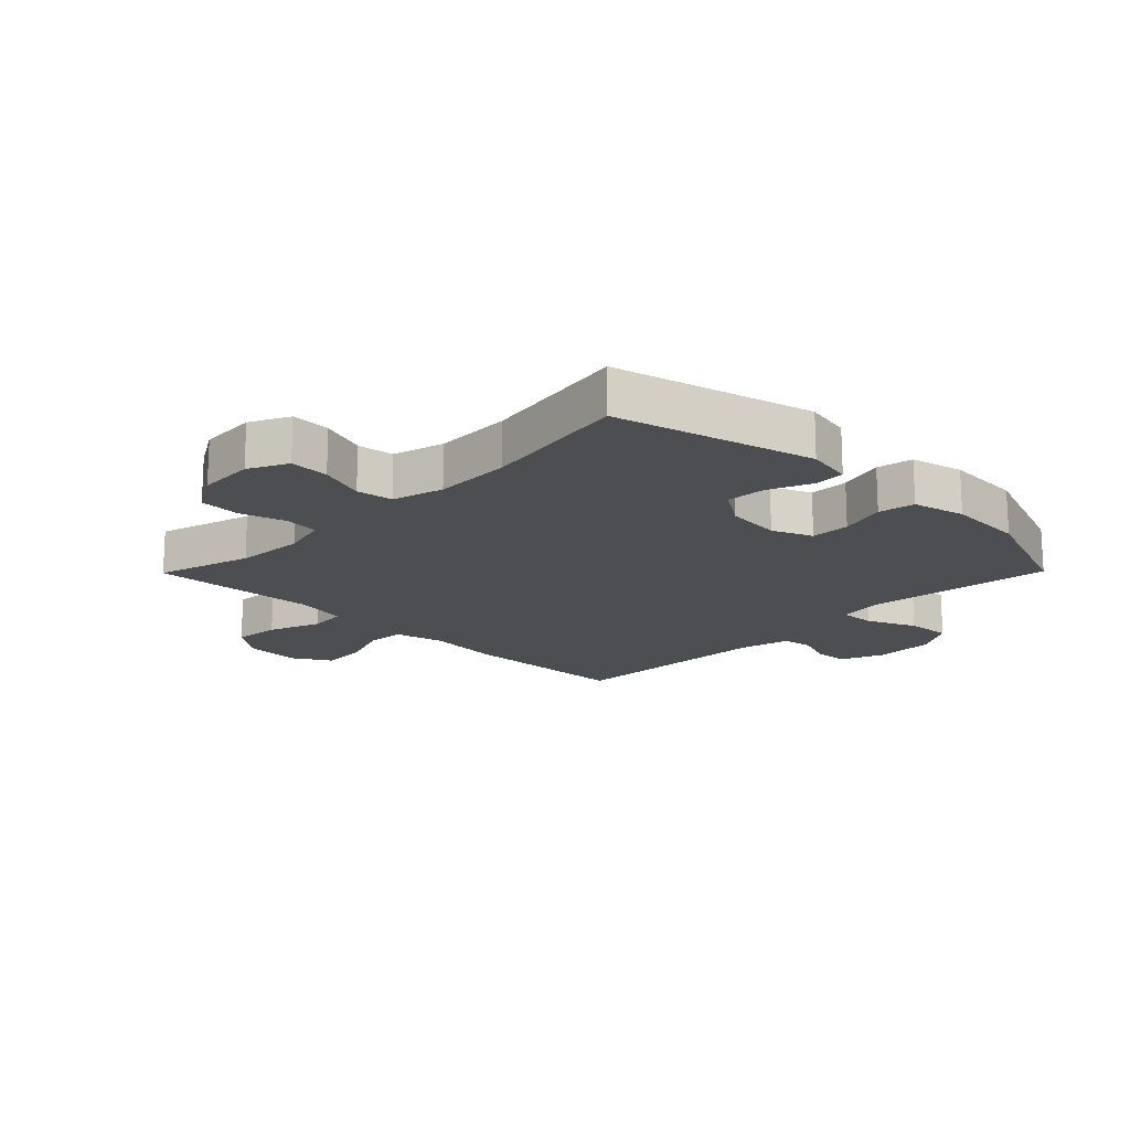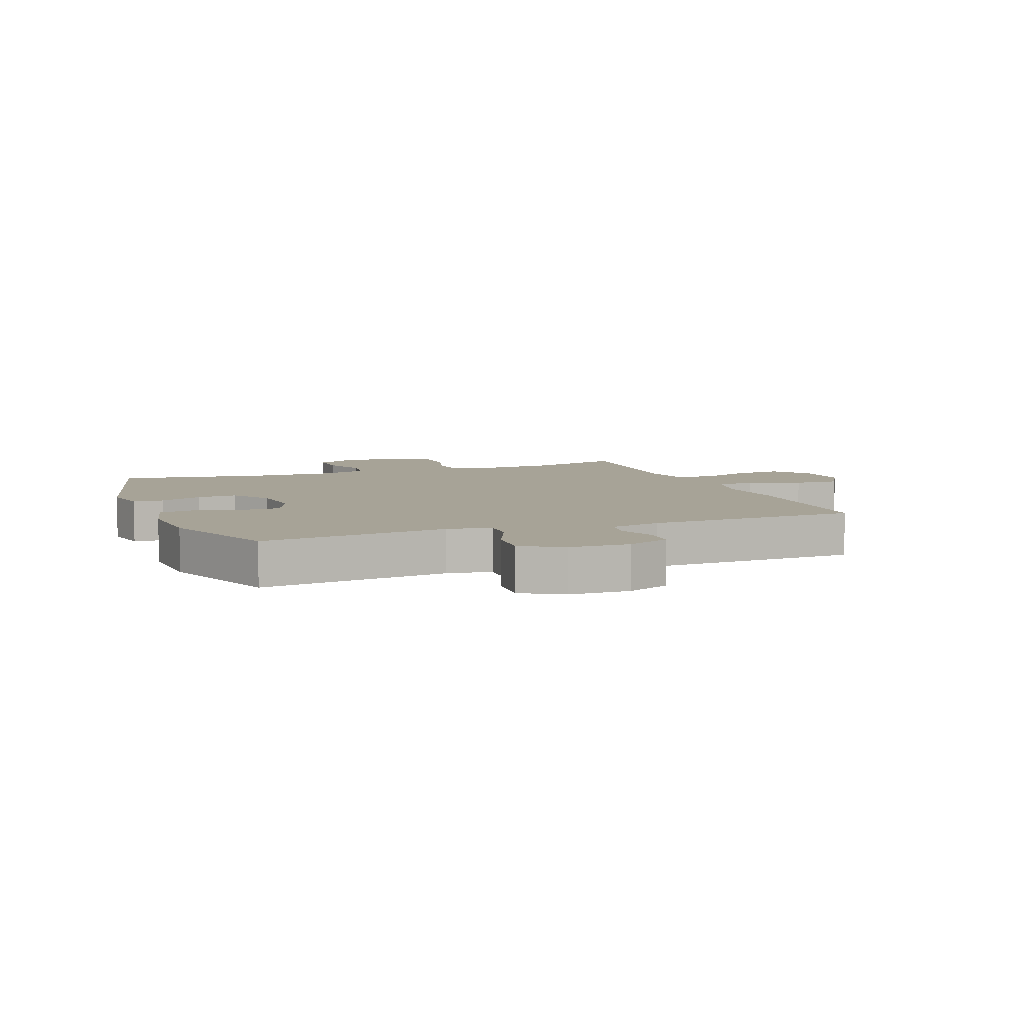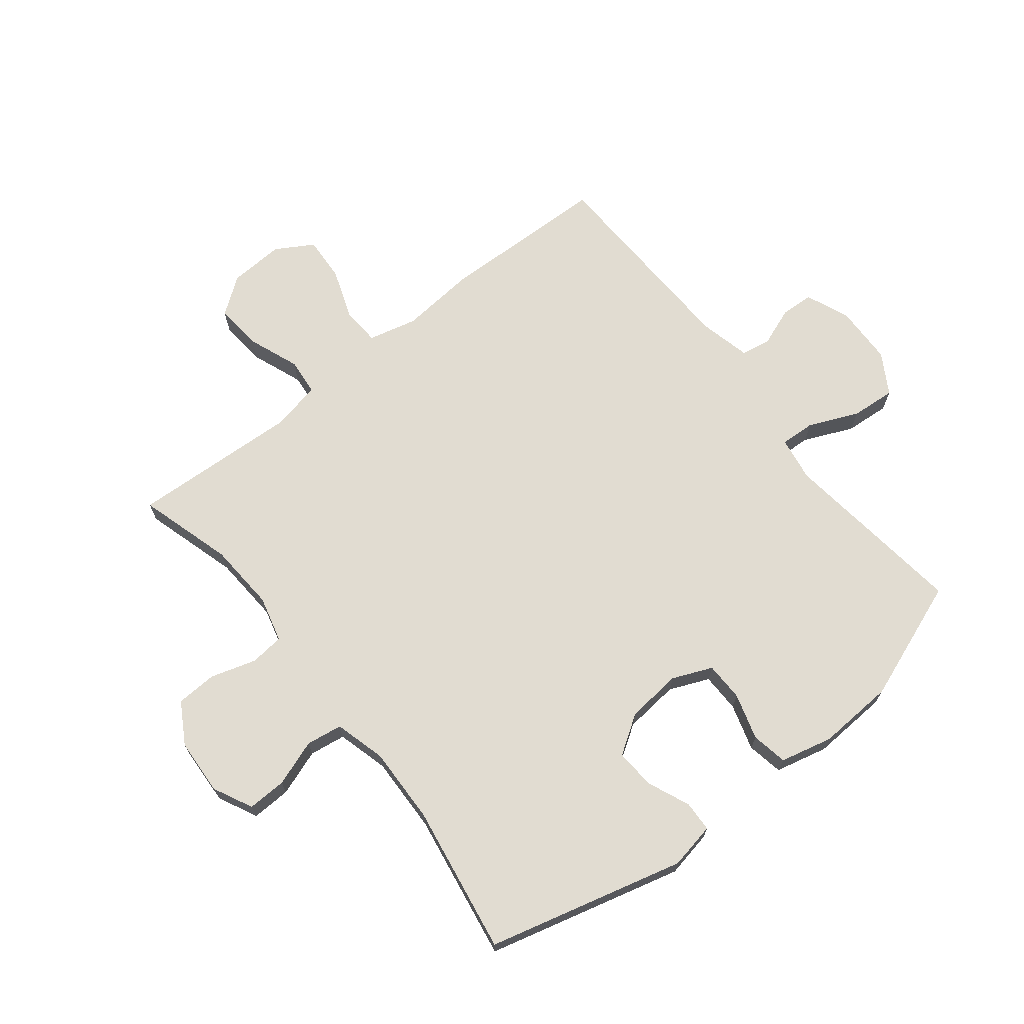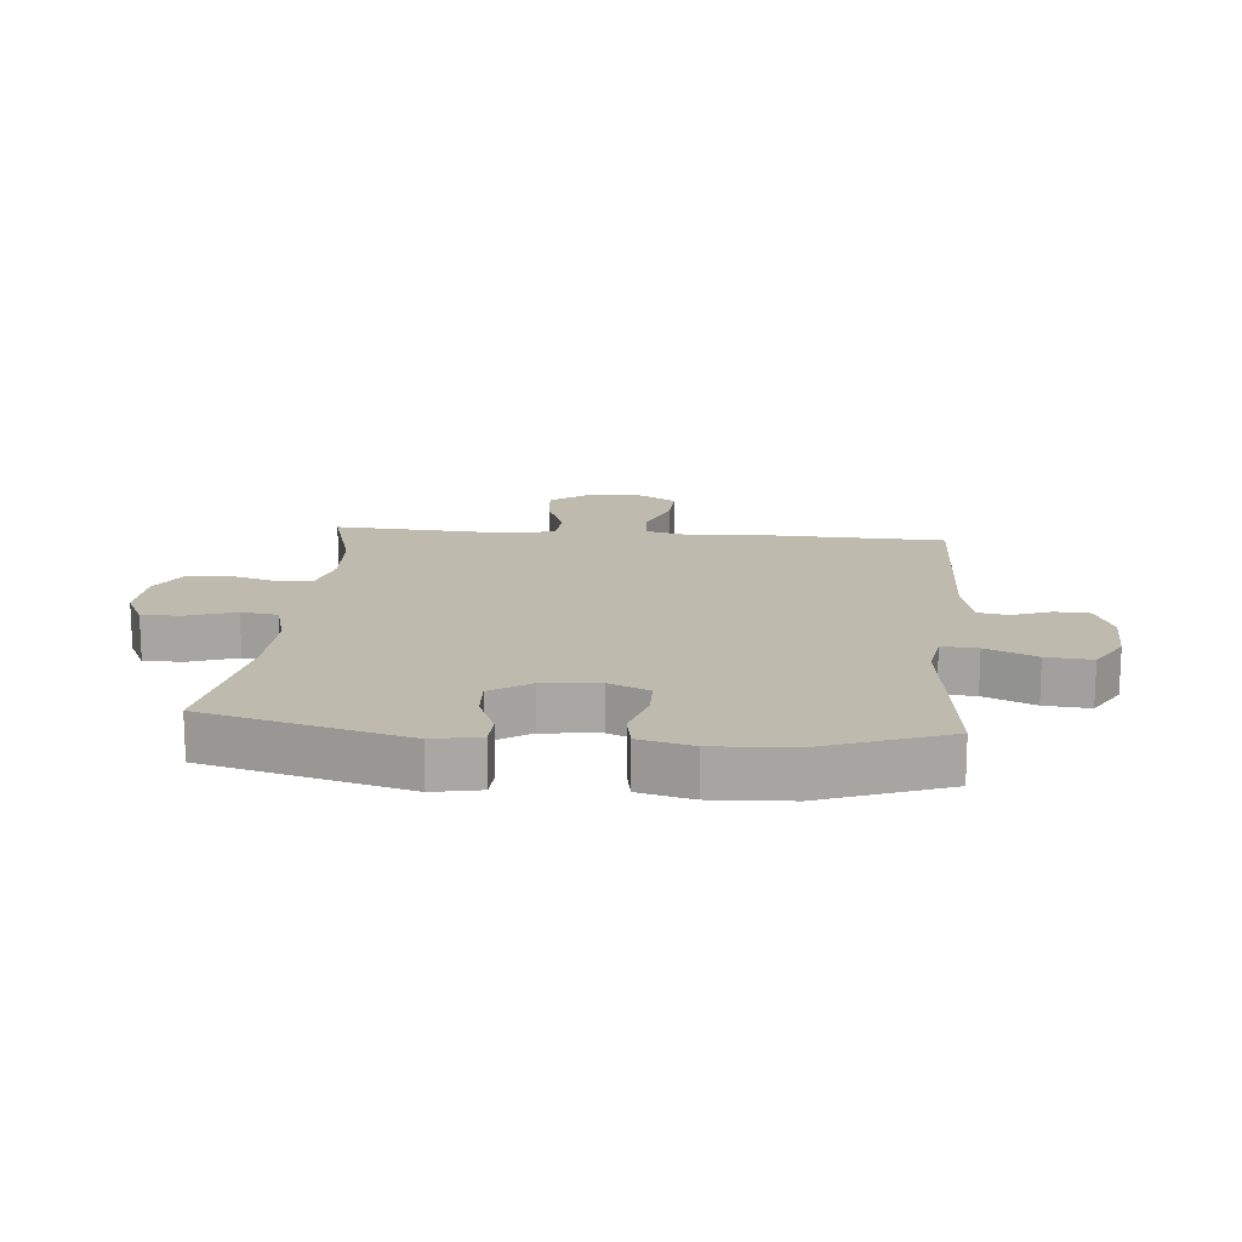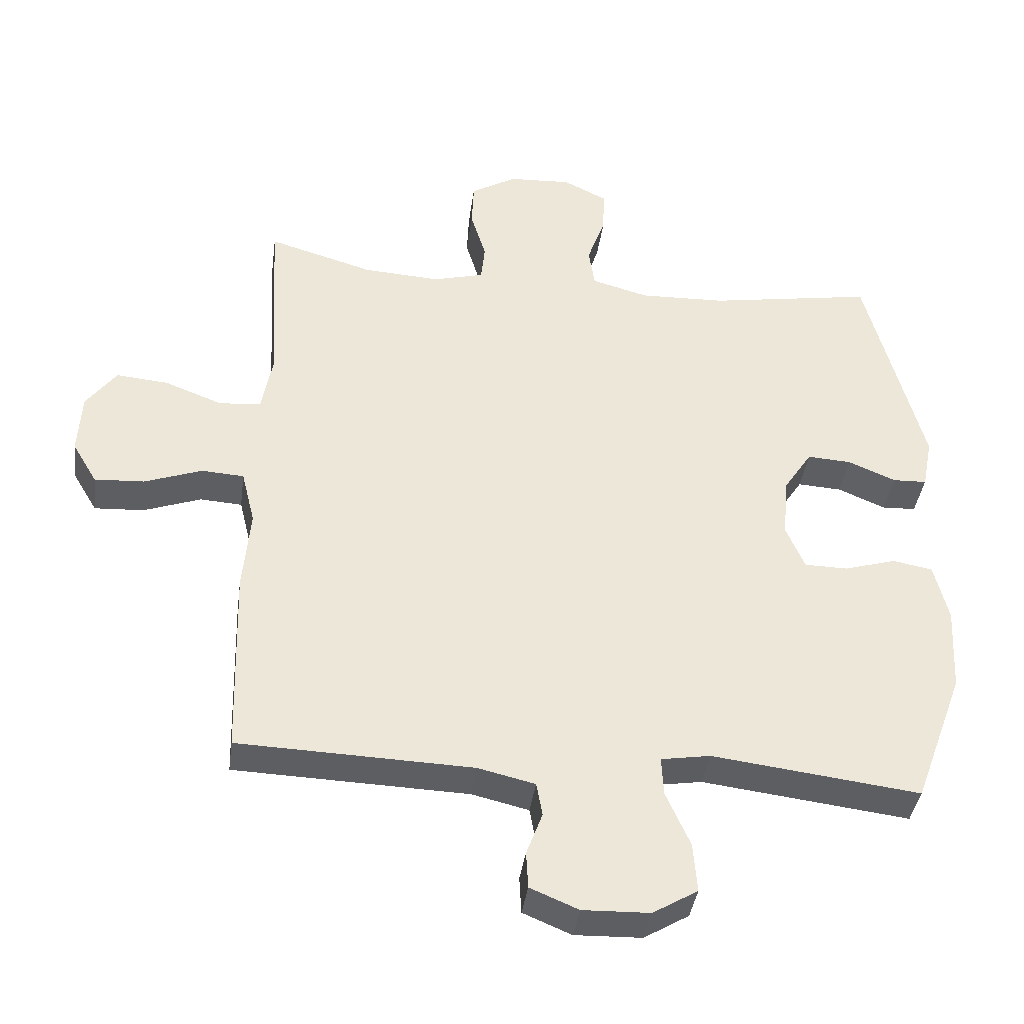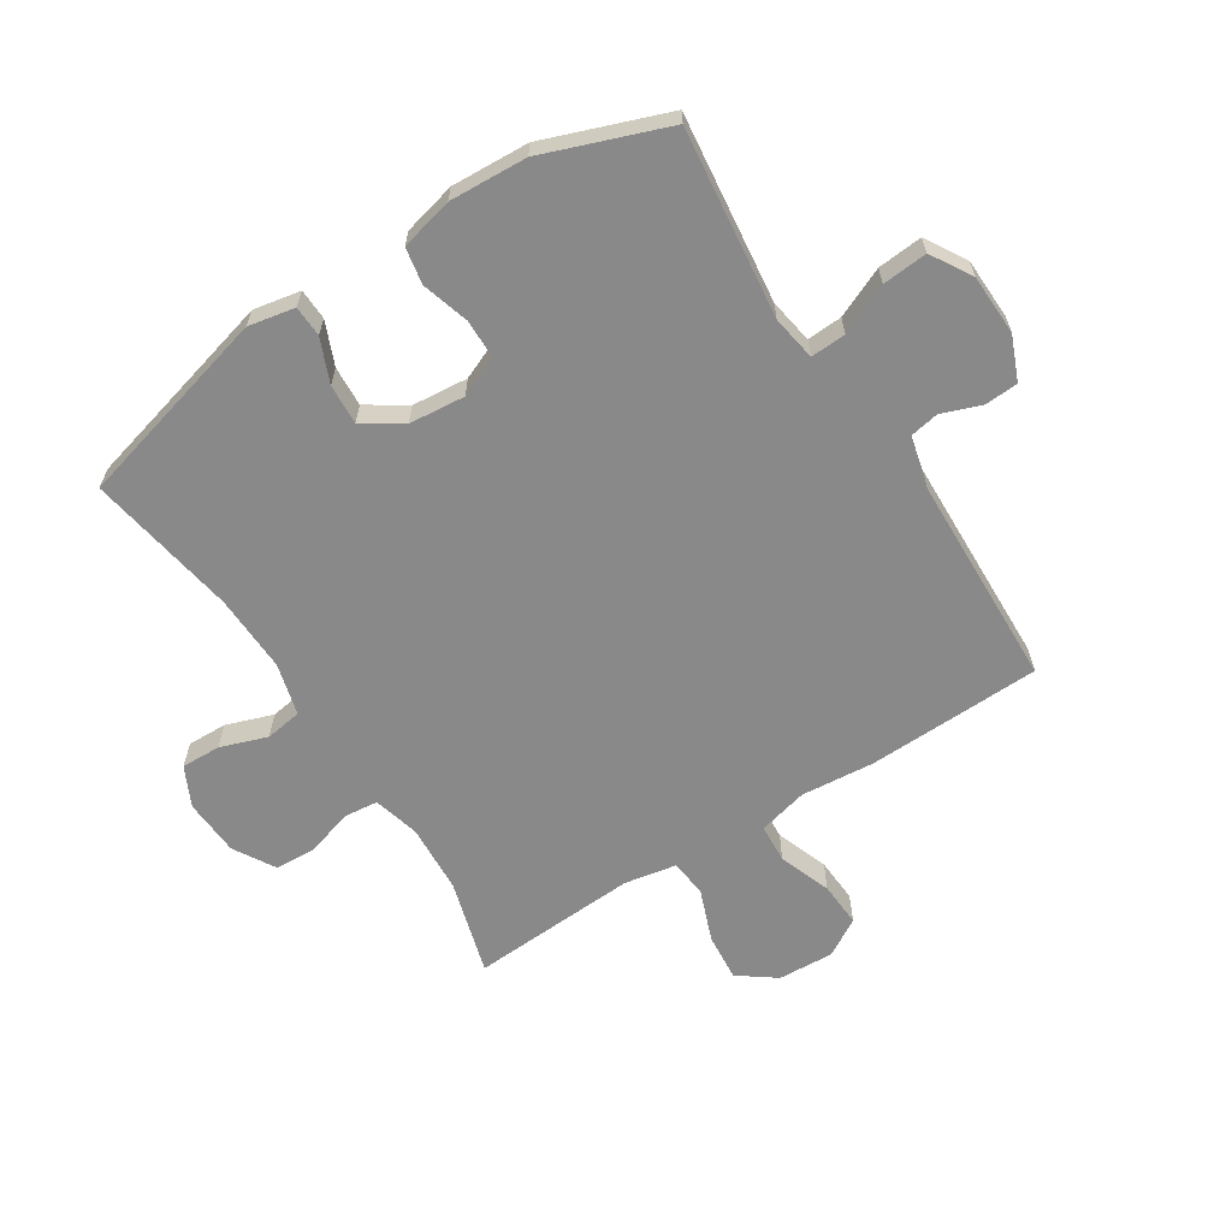
<metadata>
{"format":"obj","ext":"obj","renderer":"f3d","projection":"perspective","resolution":1024,"background":"white","views":[{"elev":-17.1,"azim":45.4,"up":"+Y"},{"elev":6.7,"azim":158.9,"up":"+Y"},{"elev":69.2,"azim":51.6,"up":"+Y"},{"elev":15.8,"azim":95.3,"up":"+Y"},{"elev":-39.0,"azim":-7.6,"up":"+Z"},{"elev":-63.1,"azim":122.7,"up":"+Y"}]}
</metadata>
<code>
v 0.5 0.07 0.5
v 0.585 0.07 0.173
v 0.57 0.07 0.096
v 0.519 0.07 0.094
v 0.448 0.07 0.124
v 0.382 0.07 0.128
v 0.34 0.07 0.064
v 0.331 0.07 -0.028
v 0.359 0.07 -0.094
v 0.424 0.07 -0.095
v 0.501 0.07 -0.072
v 0.561 0.07 -0.083
v 0.582 0.07 -0.17
v 0.575 0.07 -0.298
v 0.5 0.07 -0.5
v 0.19 0.07 -0.462
v 0.116 0.07 -0.474
v 0.119 0.07 -0.532
v 0.155 0.07 -0.614
v 0.161 0.07 -0.688
v 0.094 0.07 -0.728
v -0.006 0.07 -0.731
v -0.078 0.07 -0.701
v -0.081 0.07 -0.646
v -0.057 0.07 -0.582
v -0.066 0.07 -0.532
v -0.151 0.07 -0.512
v -0.5 0.07 -0.5
v -0.508 0.07 -0.216
v -0.497 0.07 -0.093
v -0.517 0.07 -0.012
v -0.58 0.07 -0.008
v -0.666 0.07 -0.039
v -0.74 0.07 -0.043
v -0.777 0.07 0.019
v -0.772 0.07 0.111
v -0.727 0.07 0.172
v -0.649 0.07 0.165
v -0.563 0.07 0.132
v -0.501 0.07 0.138
v -0.485 0.07 0.224
v -0.5 0.07 0.5
v -0.343 0.07 0.454
v -0.229 0.07 0.447
v -0.153 0.07 0.467
v -0.147 0.07 0.523
v -0.17 0.07 0.599
v -0.167 0.07 0.667
v -0.099 0.07 0.707
v -0.005 0.07 0.712
v 0.06 0.07 0.68
v 0.058 0.07 0.615
v 0.031 0.07 0.538
v 0.04 0.07 0.478
v 0.125 0.07 0.455
v 0.253 0.07 0.459
v 0.5 0 0.5
v 0.585 0 0.173
v 0.57 0 0.096
v 0.519 0 0.094
v 0.448 0 0.124
v 0.382 0 0.128
v 0.34 0 0.064
v 0.331 0 -0.028
v 0.359 0 -0.094
v 0.424 0 -0.095
v 0.501 0 -0.072
v 0.561 0 -0.083
v 0.582 0 -0.17
v 0.575 0 -0.298
v 0.5 0 -0.5
v 0.19 0 -0.462
v 0.116 0 -0.474
v 0.119 0 -0.532
v 0.155 0 -0.614
v 0.161 0 -0.688
v 0.094 0 -0.728
v -0.006 0 -0.731
v -0.078 0 -0.701
v -0.081 0 -0.646
v -0.057 0 -0.582
v -0.066 0 -0.532
v -0.151 0 -0.512
v -0.5 0 -0.5
v -0.508 0 -0.216
v -0.497 0 -0.093
v -0.517 0 -0.012
v -0.58 0 -0.008
v -0.666 0 -0.039
v -0.74 0 -0.043
v -0.777 0 0.019
v -0.772 0 0.111
v -0.727 0 0.172
v -0.649 0 0.165
v -0.563 0 0.132
v -0.501 0 0.138
v -0.485 0 0.224
v -0.5 0 0.5
v -0.343 0 0.454
v -0.229 0 0.447
v -0.153 0 0.467
v -0.147 0 0.523
v -0.17 0 0.599
v -0.167 0 0.667
v -0.099 0 0.707
v -0.005 0 0.712
v 0.06 0 0.68
v 0.058 0 0.615
v 0.031 0 0.538
v 0.04 0 0.478
v 0.125 0 0.455
v 0.253 0 0.459
f 50 51 52 53
f 50 53 54
f 49 50 54
f 46 47 48 49
f 45 46 49 54
f 44 45 54 55
f 41 42 43
f 40 41 43 44
f 36 37 38 39
f 36 39 40
f 35 36 40
f 32 33 34 35
f 31 32 35 40
f 30 31 40 44
f 27 28 29 30
f 26 27 30 44
f 22 23 24 25
f 18 19 20 21
f 17 18 21 22
f 13 14 15 16
f 13 16 17
f 10 11 12 13
f 9 10 13 17
f 8 9 17
f 7 8 17
f 2 3 4 5
f 56 1 2 5
f 55 56 5 6
f 7 17 22 25
f 7 25 26 44
f 6 7 44 55
f 109 108 107 106
f 110 109 106
f 110 106 105
f 105 104 103 102
f 110 105 102 101
f 111 110 101 100
f 99 98 97
f 100 99 97 96
f 95 94 93 92
f 96 95 92
f 96 92 91
f 91 90 89 88
f 96 91 88 87
f 100 96 87 86
f 86 85 84 83
f 100 86 83 82
f 81 80 79 78
f 77 76 75 74
f 78 77 74 73
f 72 71 70 69
f 73 72 69
f 69 68 67 66
f 73 69 66 65
f 73 65 64
f 73 64 63
f 61 60 59 58
f 61 58 57 112
f 62 61 112 111
f 81 78 73 63
f 100 82 81 63
f 111 100 63 62
f 1 57 58 2
f 2 58 59 3
f 3 59 60 4
f 4 60 61 5
f 5 61 62 6
f 6 62 63 7
f 7 63 64 8
f 8 64 65 9
f 9 65 66 10
f 10 66 67 11
f 11 67 68 12
f 12 68 69 13
f 13 69 70 14
f 14 70 71 15
f 15 71 72 16
f 16 72 73 17
f 17 73 74 18
f 18 74 75 19
f 19 75 76 20
f 20 76 77 21
f 21 77 78 22
f 22 78 79 23
f 23 79 80 24
f 24 80 81 25
f 25 81 82 26
f 26 82 83 27
f 27 83 84 28
f 28 84 85 29
f 29 85 86 30
f 30 86 87 31
f 31 87 88 32
f 32 88 89 33
f 33 89 90 34
f 34 90 91 35
f 35 91 92 36
f 36 92 93 37
f 37 93 94 38
f 38 94 95 39
f 39 95 96 40
f 40 96 97 41
f 41 97 98 42
f 42 98 99 43
f 43 99 100 44
f 44 100 101 45
f 45 101 102 46
f 46 102 103 47
f 47 103 104 48
f 48 104 105 49
f 49 105 106 50
f 50 106 107 51
f 51 107 108 52
f 52 108 109 53
f 53 109 110 54
f 54 110 111 55
f 55 111 112 56
f 56 112 57 1

</code>
